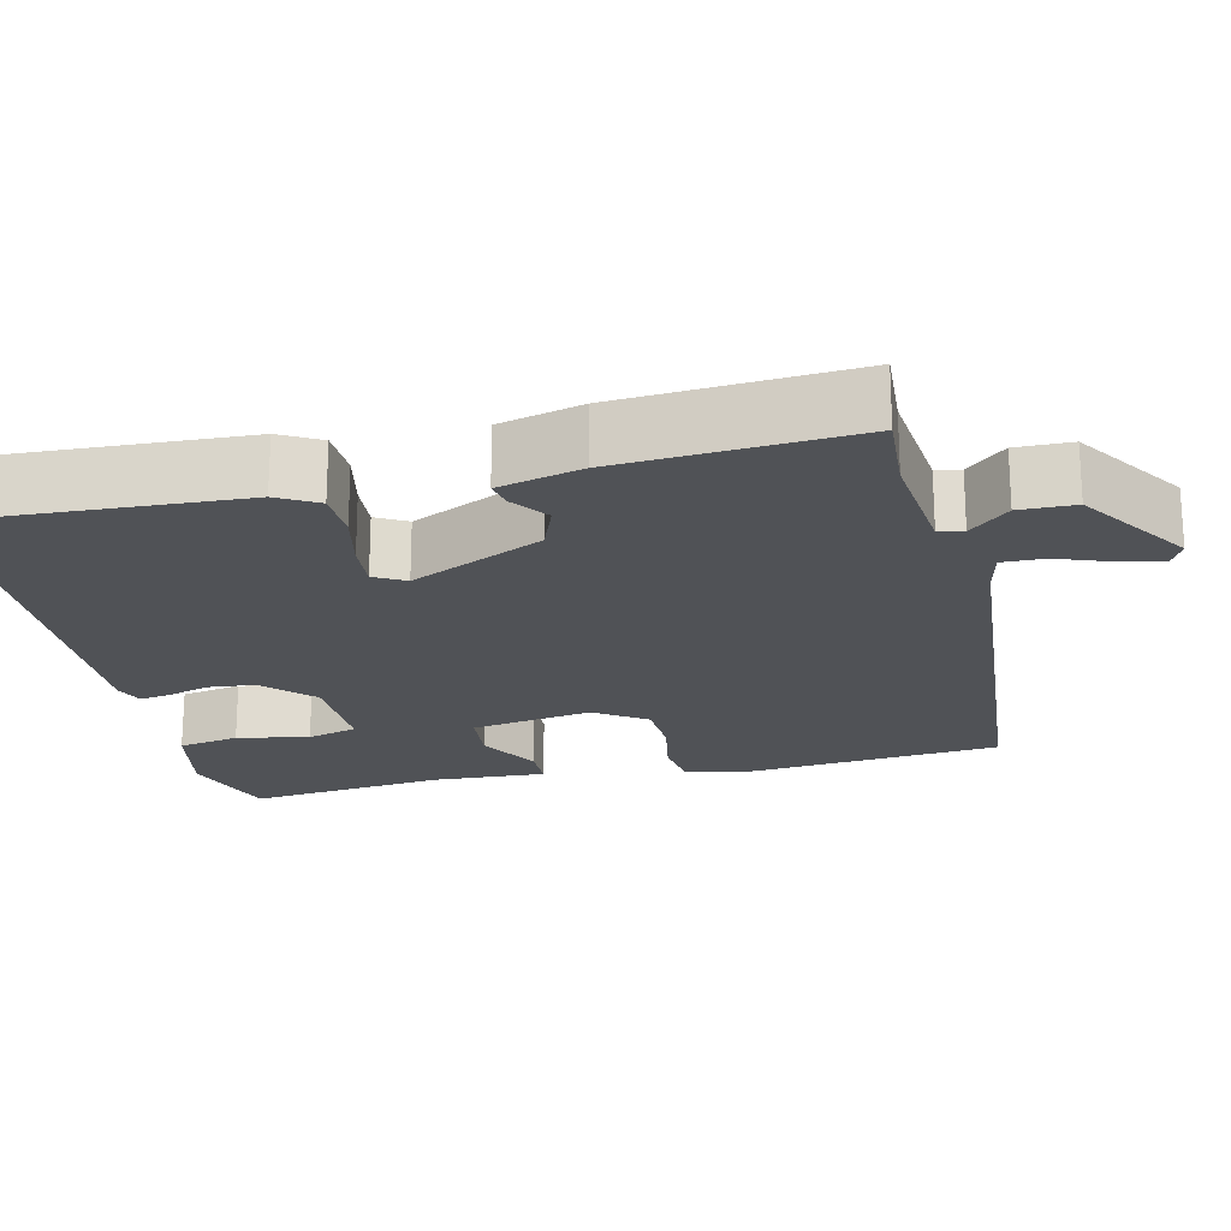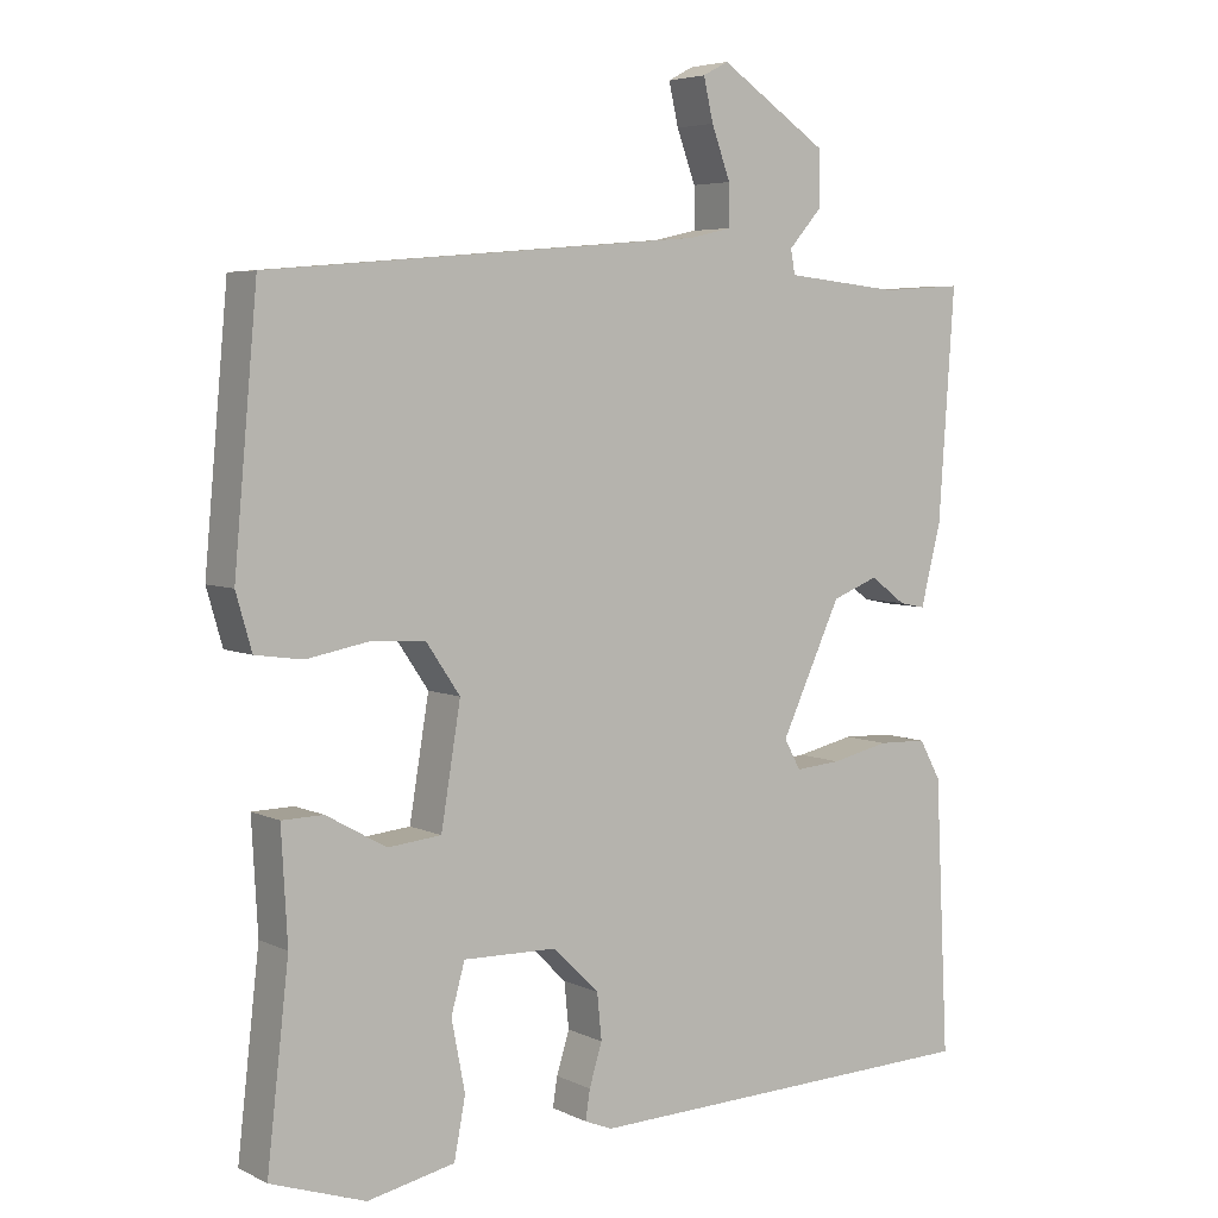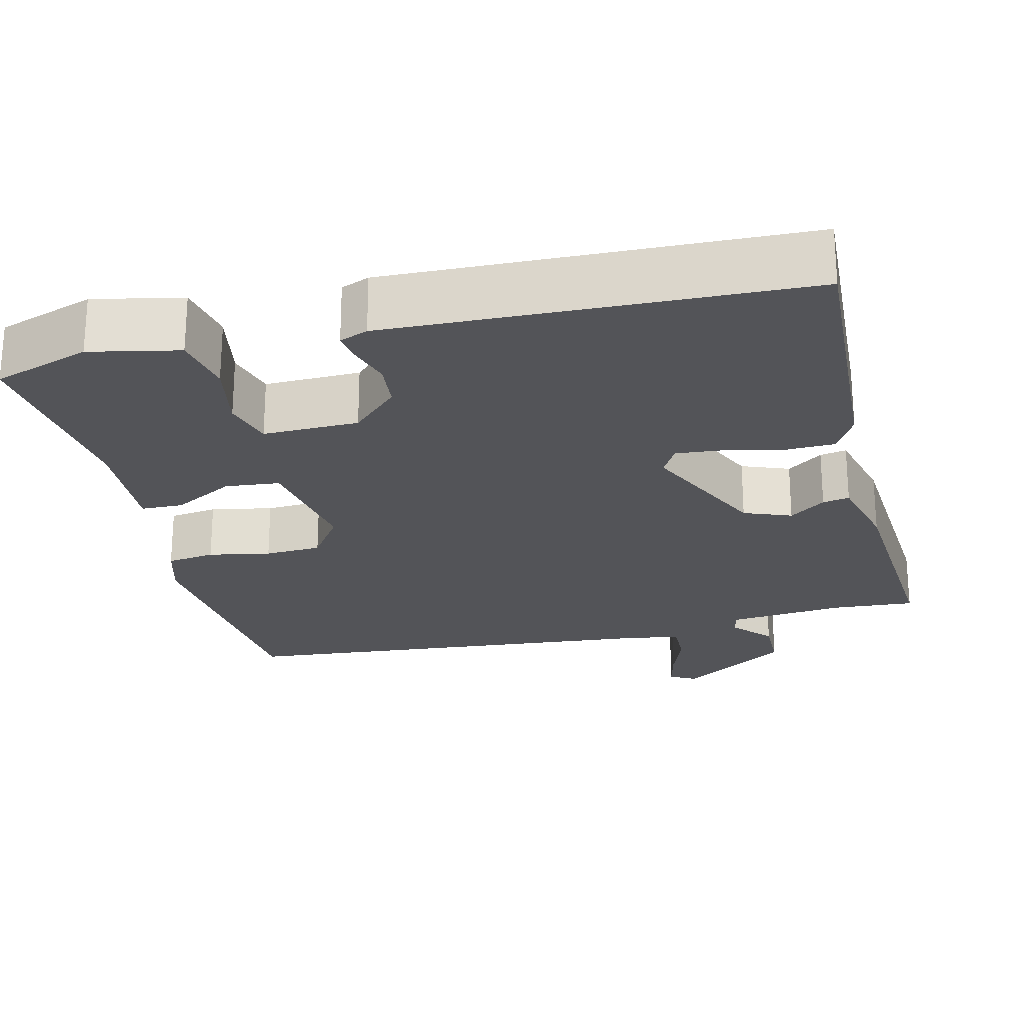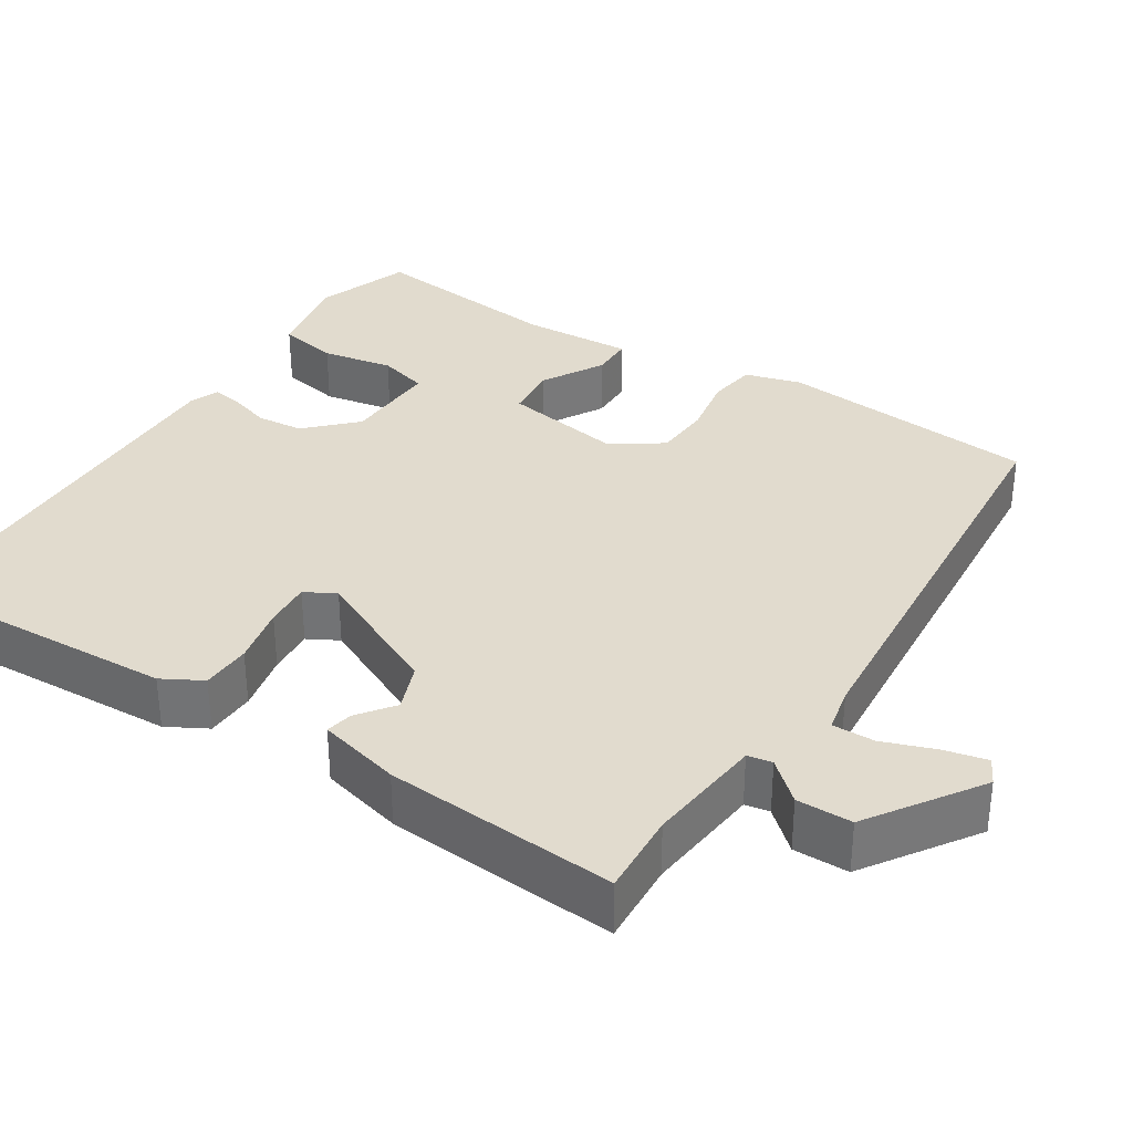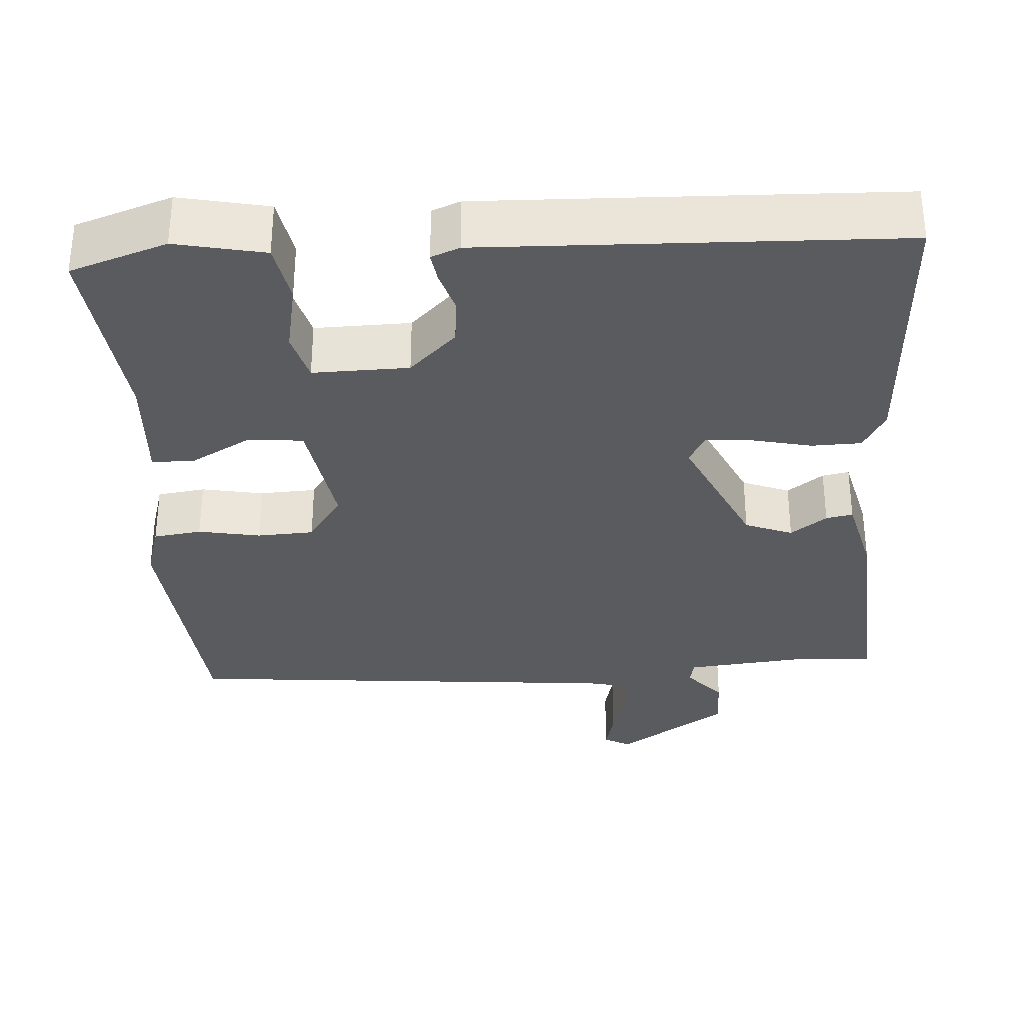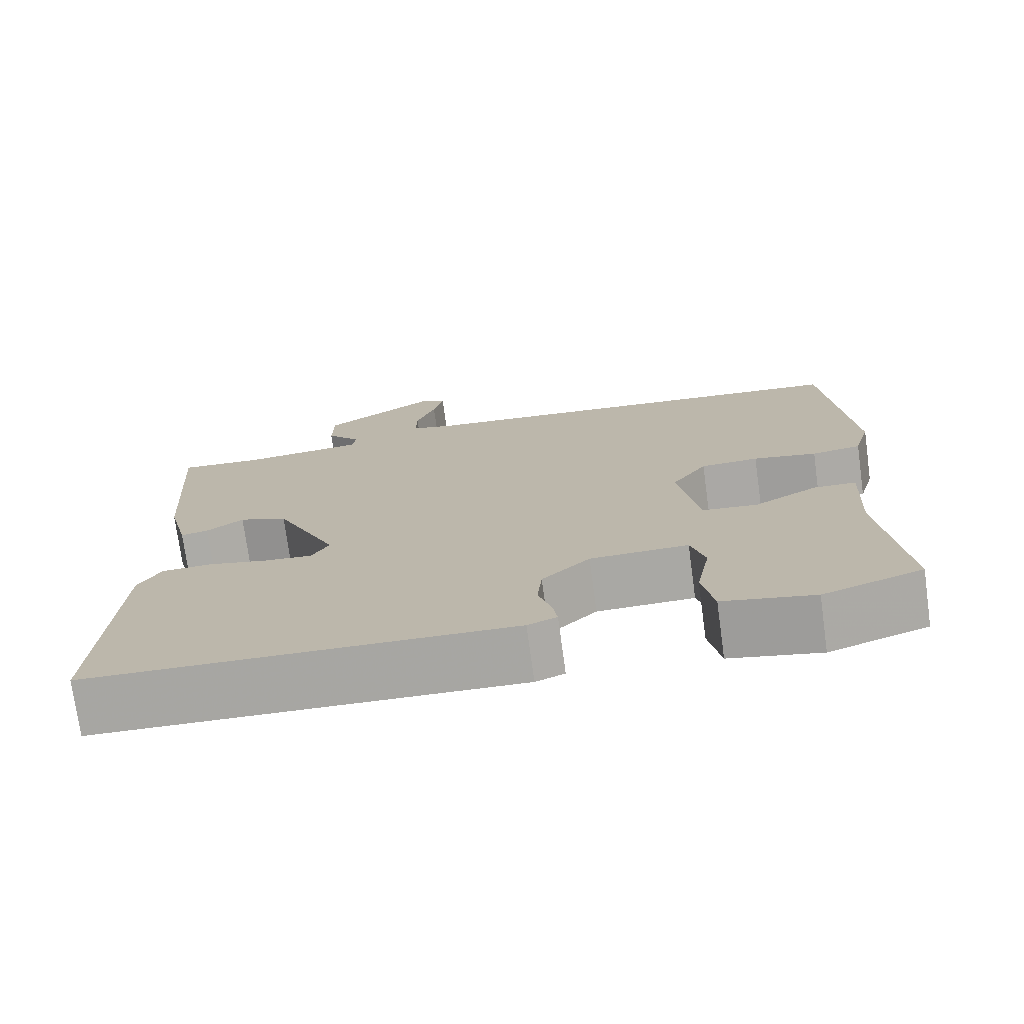
<metadata>
{"format":"obj","ext":"obj","renderer":"f3d","projection":"perspective","resolution":1024,"background":"white","views":[{"elev":-20.8,"azim":-76.9,"up":"+Y"},{"elev":5.2,"azim":145.0,"up":"+Z"},{"elev":-23.5,"azim":-166.5,"up":"+Y"},{"elev":33.8,"azim":-57.2,"up":"+Y"},{"elev":-32.7,"azim":-176.5,"up":"+Y"},{"elev":-74.5,"azim":7.8,"up":"+Z"}]}
</metadata>
<code>
v -0.5 0.07 -0.5
v -0.482 0.07 -0.136
v -0.453 0.07 -0.084
v -0.388 0.07 -0.082
v -0.311 0.07 -0.099
v -0.25 0.07 -0.104
v -0.228 0.07 -0.064
v -0.308 0.07 0.107
v -0.37 0.07 0.131
v -0.417 0.07 0.096
v -0.452 0.07 0.089
v -0.479 0.07 0.197
v -0.5 0.07 0.5
v -0.391 0.07 0.493
v -0.238 0.07 0.509
v -0.232 0.07 0.541
v -0.277 0.07 0.592
v -0.276 0.07 0.664
v -0.132 0.07 0.76
v -0.098 0.07 0.742
v -0.111 0.07 0.686
v -0.136 0.07 0.618
v -0.137 0.07 0.563
v -0.079 0.07 0.55
v 0.5 0.07 0.5
v 0.531 0.07 0.16
v 0.51 0.07 0.087
v 0.447 0.07 0.078
v 0.366 0.07 0.093
v 0.292 0.07 0.089
v 0.247 0.07 0.023
v 0.273 0.07 -0.134
v 0.344 0.07 -0.141
v 0.424 0.07 -0.096
v 0.479 0.07 -0.097
v 0.471 0.07 -0.243
v 0.5 0.07 -0.5
v 0.374 0.07 -0.543
v 0.258 0.07 -0.519
v 0.243 0.07 -0.44
v 0.261 0.07 -0.347
v 0.243 0.07 -0.282
v 0.118 0.07 -0.285
v 0.057 0.07 -0.345
v 0.051 0.07 -0.406
v 0.068 0.07 -0.461
v 0.074 0.07 -0.5
v 0.037 0.07 -0.515
v -0.5 0 -0.5
v -0.482 0 -0.136
v -0.453 0 -0.084
v -0.388 0 -0.082
v -0.311 0 -0.099
v -0.25 0 -0.104
v -0.228 0 -0.064
v -0.308 0 0.107
v -0.37 0 0.131
v -0.417 0 0.096
v -0.452 0 0.089
v -0.479 0 0.197
v -0.5 0 0.5
v -0.391 0 0.493
v -0.238 0 0.509
v -0.232 0 0.541
v -0.277 0 0.592
v -0.276 0 0.664
v -0.132 0 0.76
v -0.098 0 0.742
v -0.111 0 0.686
v -0.136 0 0.618
v -0.137 0 0.563
v -0.079 0 0.55
v 0.5 0 0.5
v 0.531 0 0.16
v 0.51 0 0.087
v 0.447 0 0.078
v 0.366 0 0.093
v 0.292 0 0.089
v 0.247 0 0.023
v 0.273 0 -0.134
v 0.344 0 -0.141
v 0.424 0 -0.096
v 0.479 0 -0.097
v 0.471 0 -0.243
v 0.5 0 -0.5
v 0.374 0 -0.543
v 0.258 0 -0.519
v 0.243 0 -0.44
v 0.261 0 -0.347
v 0.243 0 -0.282
v 0.118 0 -0.285
v 0.057 0 -0.345
v 0.051 0 -0.406
v 0.068 0 -0.461
v 0.074 0 -0.5
v 0.037 0 -0.515
f 3 4 5
f 2 3 5
f 1 2 5
f 48 1 5
f 47 48 5
f 46 47 5
f 45 46 5
f 44 45 5 6
f 43 44 6 7
f 42 43 7 8
f 39 40 41
f 38 39 41
f 37 38 41
f 36 37 41
f 36 41 42
f 35 36 42
f 34 35 42
f 33 34 42
f 32 33 42
f 31 32 42 8
f 27 28 29
f 26 27 29
f 25 26 29
f 24 25 29
f 23 24 29 30
f 20 21 22
f 19 20 22
f 18 19 22
f 17 18 22
f 16 17 22
f 15 16 22 23
f 12 13 14
f 11 12 14
f 10 11 14
f 9 10 14
f 9 14 15
f 23 30 31
f 15 23 31
f 9 15 31
f 8 9 31
f 53 52 51
f 53 51 50
f 53 50 49
f 53 49 96
f 53 96 95
f 53 95 94
f 53 94 93
f 54 53 93 92
f 55 54 92 91
f 56 55 91 90
f 89 88 87
f 89 87 86
f 89 86 85
f 89 85 84
f 90 89 84
f 90 84 83
f 90 83 82
f 90 82 81
f 90 81 80
f 56 90 80 79
f 77 76 75
f 77 75 74
f 77 74 73
f 77 73 72
f 78 77 72 71
f 70 69 68
f 70 68 67
f 70 67 66
f 70 66 65
f 70 65 64
f 71 70 64 63
f 62 61 60
f 62 60 59
f 62 59 58
f 62 58 57
f 63 62 57
f 79 78 71
f 79 71 63
f 79 63 57
f 79 57 56
f 1 49 50 2
f 2 50 51 3
f 3 51 52 4
f 4 52 53 5
f 5 53 54 6
f 6 54 55 7
f 7 55 56 8
f 8 56 57 9
f 9 57 58 10
f 10 58 59 11
f 11 59 60 12
f 12 60 61 13
f 13 61 62 14
f 14 62 63 15
f 15 63 64 16
f 16 64 65 17
f 17 65 66 18
f 18 66 67 19
f 19 67 68 20
f 20 68 69 21
f 21 69 70 22
f 22 70 71 23
f 23 71 72 24
f 24 72 73 25
f 25 73 74 26
f 26 74 75 27
f 27 75 76 28
f 28 76 77 29
f 29 77 78 30
f 30 78 79 31
f 31 79 80 32
f 32 80 81 33
f 33 81 82 34
f 34 82 83 35
f 35 83 84 36
f 36 84 85 37
f 37 85 86 38
f 38 86 87 39
f 39 87 88 40
f 40 88 89 41
f 41 89 90 42
f 42 90 91 43
f 43 91 92 44
f 44 92 93 45
f 45 93 94 46
f 46 94 95 47
f 47 95 96 48
f 48 96 49 1

</code>
